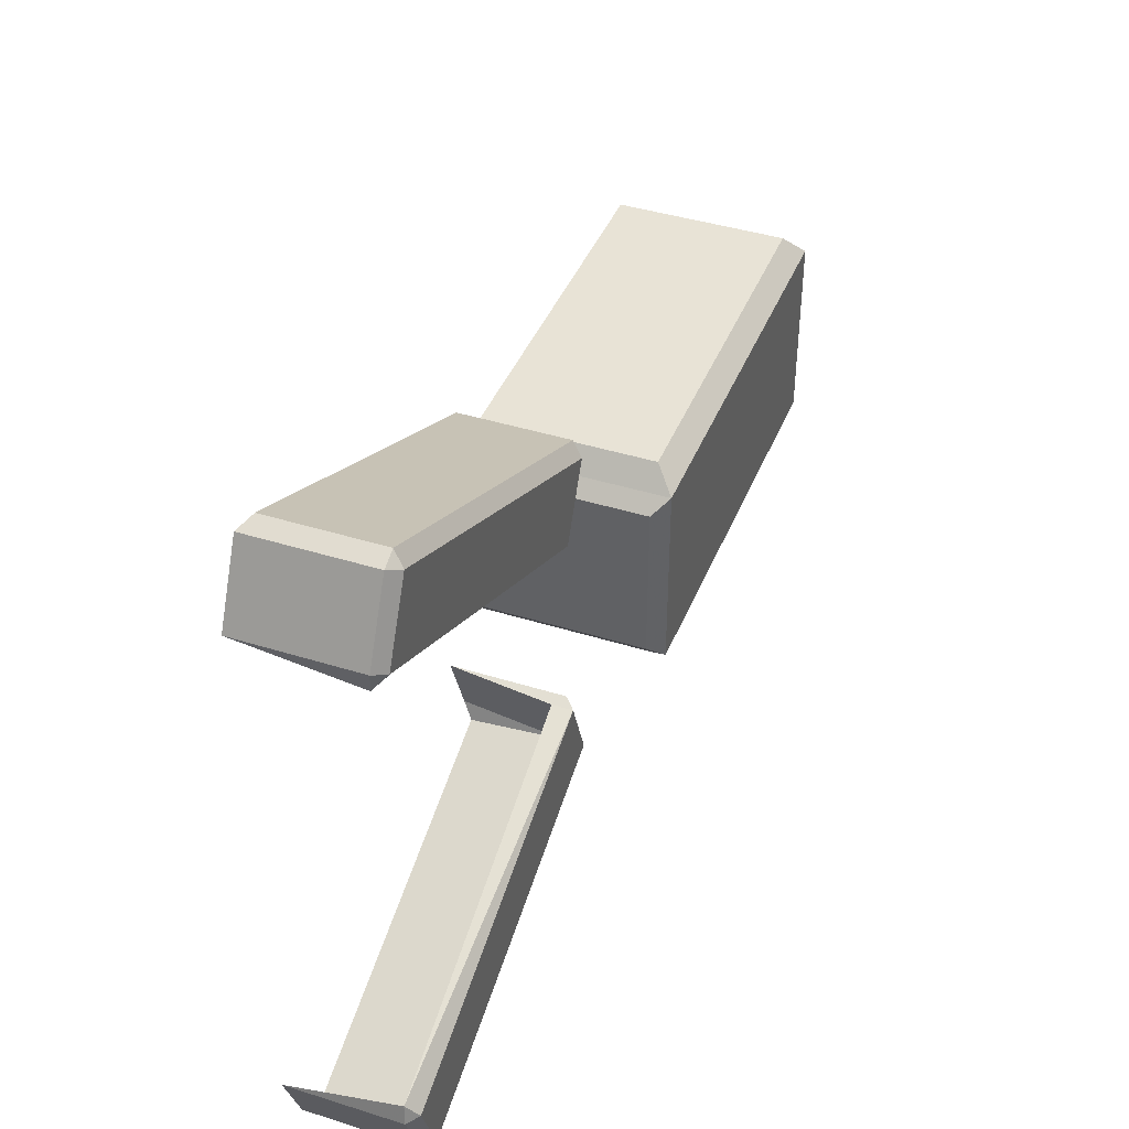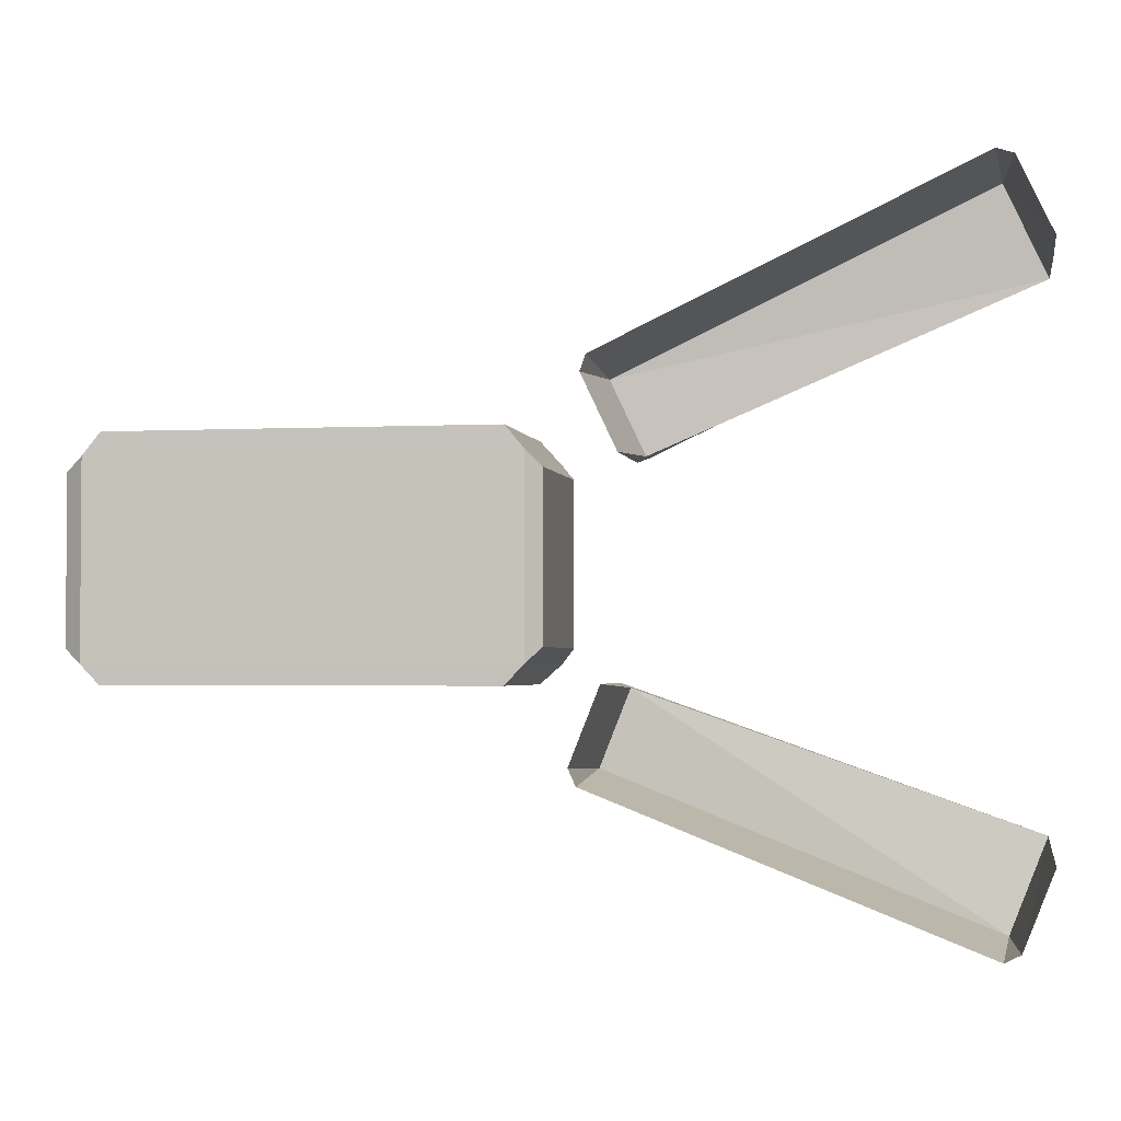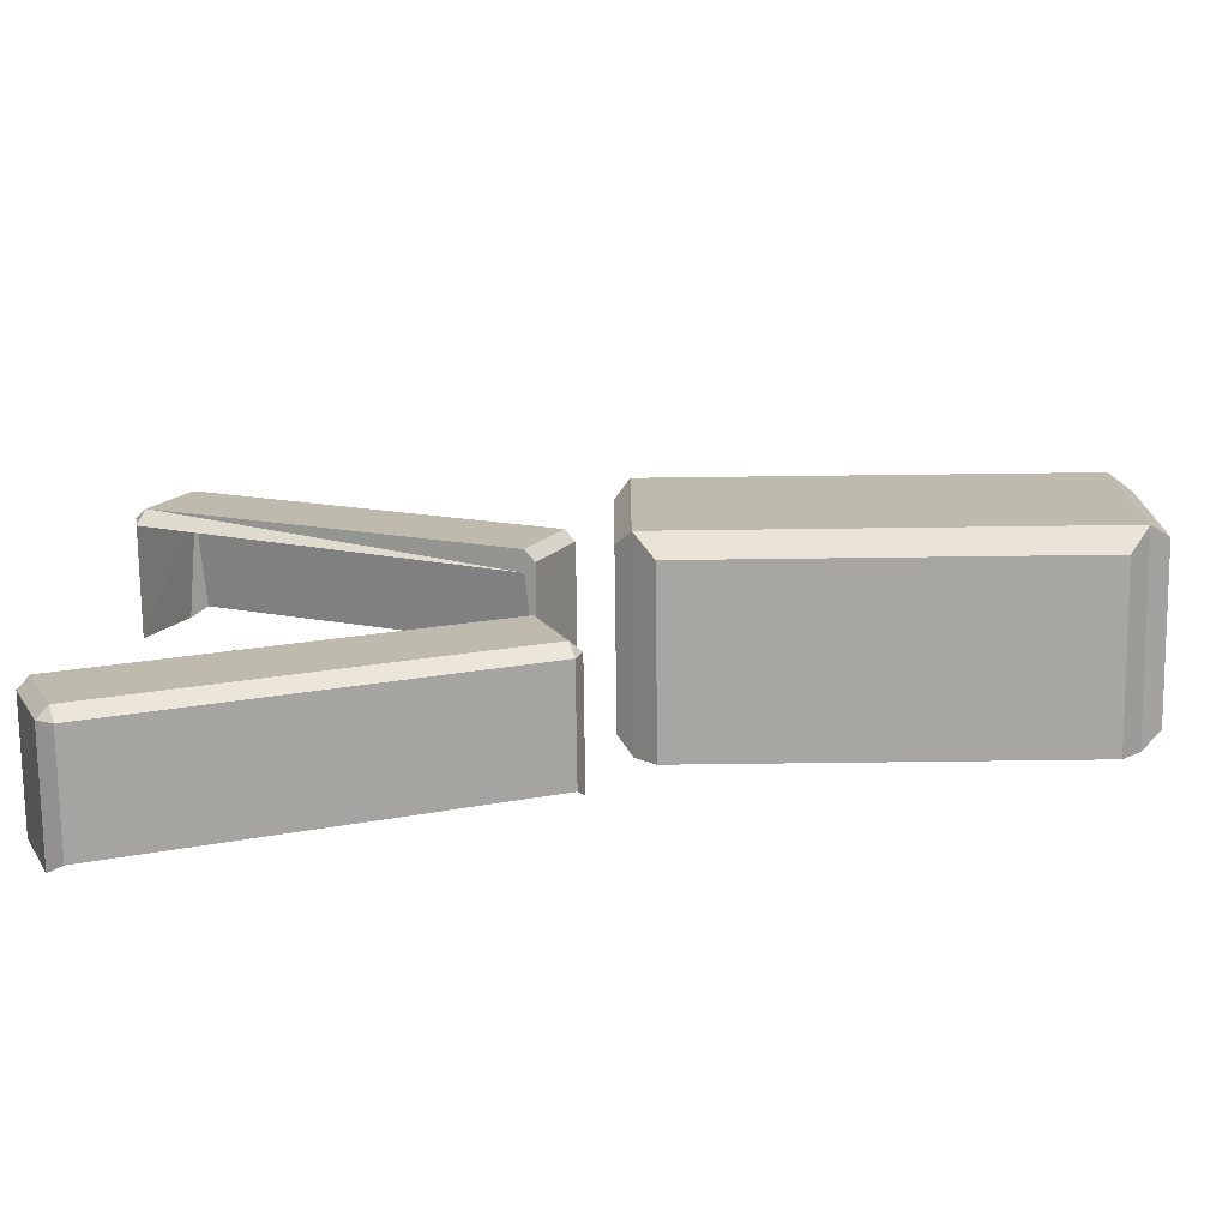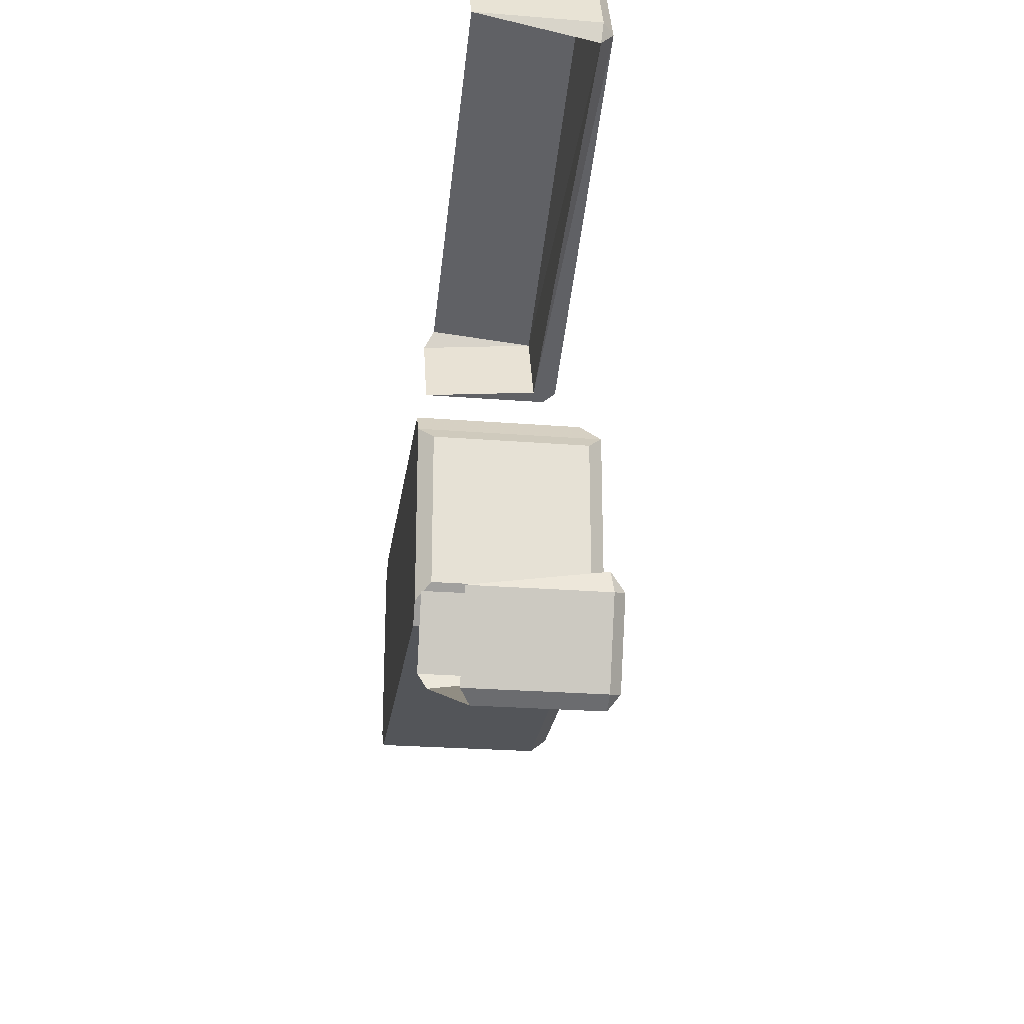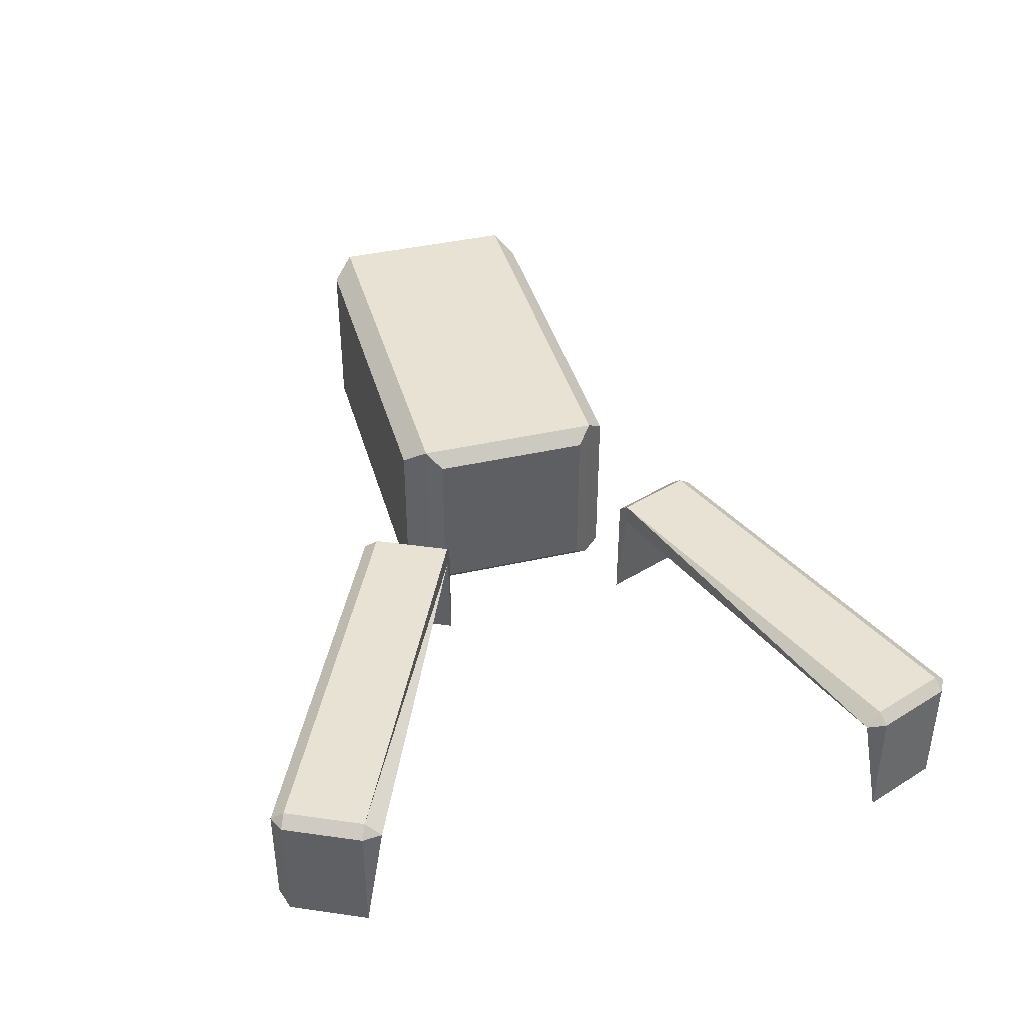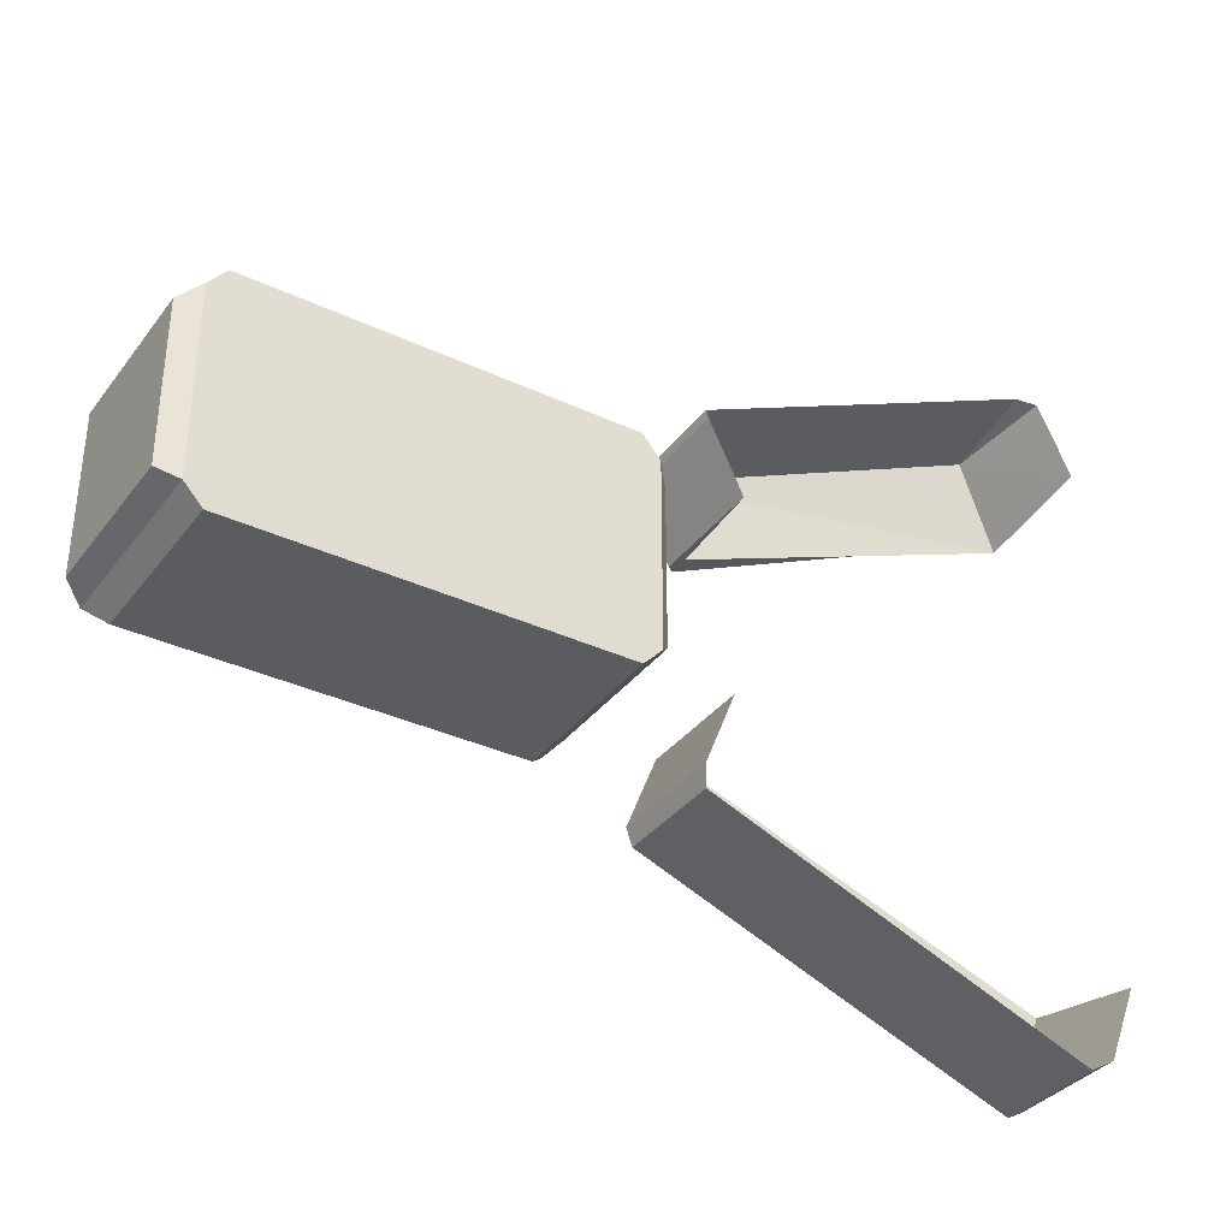
<metadata>
{"format":"obj","ext":"obj","renderer":"f3d","projection":"perspective","resolution":1024,"background":"white","views":[{"elev":41.4,"azim":-69.2,"up":"+Y"},{"elev":-2.5,"azim":-169.7,"up":"+Y"},{"elev":-74.3,"azim":0.7,"up":"+Y"},{"elev":-24.5,"azim":-97.5,"up":"+Y"},{"elev":40.6,"azim":-105.5,"up":"+Z"},{"elev":-35.1,"azim":148.1,"up":"+Y"}]}
</metadata>
<code>
o Object.1
v -23.76 -13.23 25.05
v -23.76 -13.23 29.97
v -24.99 -10.13 25.05
v -24.81 -9.324 29.88
v -23.33 -13.06 29.51
v -23.12 -13.59 25.44
v -7.813 -6.904 29.51
v -7.602 -7.436 25.44
v -7.602 -7.436 29.97
v -23.12 -13.59 29.97
v -23.33 -13.06 30.41
v -24.99 -10.13 29.97
v -24.56 -9.956 30.41
v -9.042 -3.804 30.41
v -9.042 -3.804 29.51
v -8.584 -3.622 29.97
v -8.584 -3.622 25.05
v -7.355 -6.723 25.05
v -7.355 -6.723 29.97
v -7.813 -6.904 30.41
f 1 2 3
f 3 4 1
f 1 4 5
f 1 5 6
f 5 7 6
f 6 7 8
f 8 9 6
f 9 10 6
f 10 2 6
f 11 2 10
f 12 2 11
f 13 12 11
f 13 11 14
f 14 4 13
f 15 4 14
f 14 16 15
f 16 17 15
f 15 17 7
f 7 17 18
f 17 16 18
f 18 16 19
f 18 19 8
f 19 16 20
f 19 20 9
f 20 11 9
f 20 16 14
f 11 20 14
f 12 13 4
f 9 11 10
f 8 19 9
f 7 18 8
f 5 15 7
f 4 15 5
f 3 12 4
f 3 2 12
f 2 1 6
o Object.2
v -5.73 5.118 25.04
v -5.73 -2.885 25.04
v -6.313 4.488 25.67
v -6.313 4.488 32.41
v -6.313 -2.255 32.41
v -6.313 -2.255 25.67
v -5.73 -2.885 33.04
v -5.73 5.118 33.04
v 11.63 -2.885 33.04
v 10.85 -3.701 32.23
v 10.85 -3.701 25.05
v -4.95 -3.701 25.05
v 11.63 -2.885 25.04
v -4.95 -3.701 32.23
v 11.63 5.118 25.04
v 12.44 -2.298 25.62
v 12.44 -2.298 32.45
v 12.44 4.531 32.45
v 12.44 4.531 25.62
v 11.63 5.118 33.04
v 10.87 6.039 32.23
v -4.975 6.039 32.23
v 10.87 6.039 25.04
v -4.975 6.039 25.04
f 21 22 23
f 24 21 23
f 25 24 23
f 26 25 23
f 26 27 25
f 27 28 25
f 29 28 27
f 29 27 30
f 31 29 30
f 31 30 32
f 32 33 31
f 22 33 32
f 34 22 32
f 27 22 34
f 22 35 33
f 33 35 36
f 37 33 36
f 38 37 36
f 39 38 36
f 39 40 38
f 40 29 38
f 35 40 39
f 40 35 41
f 42 40 41
f 42 41 43
f 44 42 43
f 43 21 44
f 21 28 44
f 35 21 43
f 44 28 42
f 28 40 42
f 41 35 43
f 38 29 37
f 29 33 37
f 36 35 39
f 30 34 32
f 33 29 31
f 30 27 34
f 40 28 29
f 22 27 26
f 25 28 24
f 28 21 24
f 23 22 26
f 21 35 22
o Object.3
v -7.805 7.955 25.05
v -7.805 7.955 29.97
v -9.233 4.941 25.05
v -8.228 8.155 29.51
v -9.656 5.141 29.51
v -9.233 4.941 29.97
v -9.656 5.141 30.41
v -24.74 12.29 30.41
v -23.31 15.3 30.41
v -23.76 15.51 29.97
v -25.18 12.5 29.97
v -23.76 15.51 25.05
v -23.07 15.82 25.44
v -23.31 15.3 29.51
v -25.03 11.67 29.88
v -25.18 12.5 25.05
v -7.983 8.672 25.44
v -23.07 15.82 29.97
v -7.983 8.672 29.97
v -8.228 8.155 30.41
f 45 46 47
f 48 45 47
f 49 48 47
f 47 50 49
f 49 50 51
f 52 49 51
f 52 51 53
f 52 53 54
f 55 52 54
f 56 55 54
f 56 54 57
f 58 56 57
f 58 57 48
f 48 59 58
f 59 60 58
f 59 55 60
f 57 61 48
f 57 62 61
f 62 63 61
f 63 46 61
f 64 46 63
f 64 63 53
f 50 46 64
f 63 62 53
f 58 60 56
f 57 54 62
f 60 55 56
f 59 52 55
f 54 53 62
f 53 51 64
f 59 49 52
f 51 50 64
f 49 59 48
f 45 48 61
f 47 46 50
f 46 45 61

</code>
